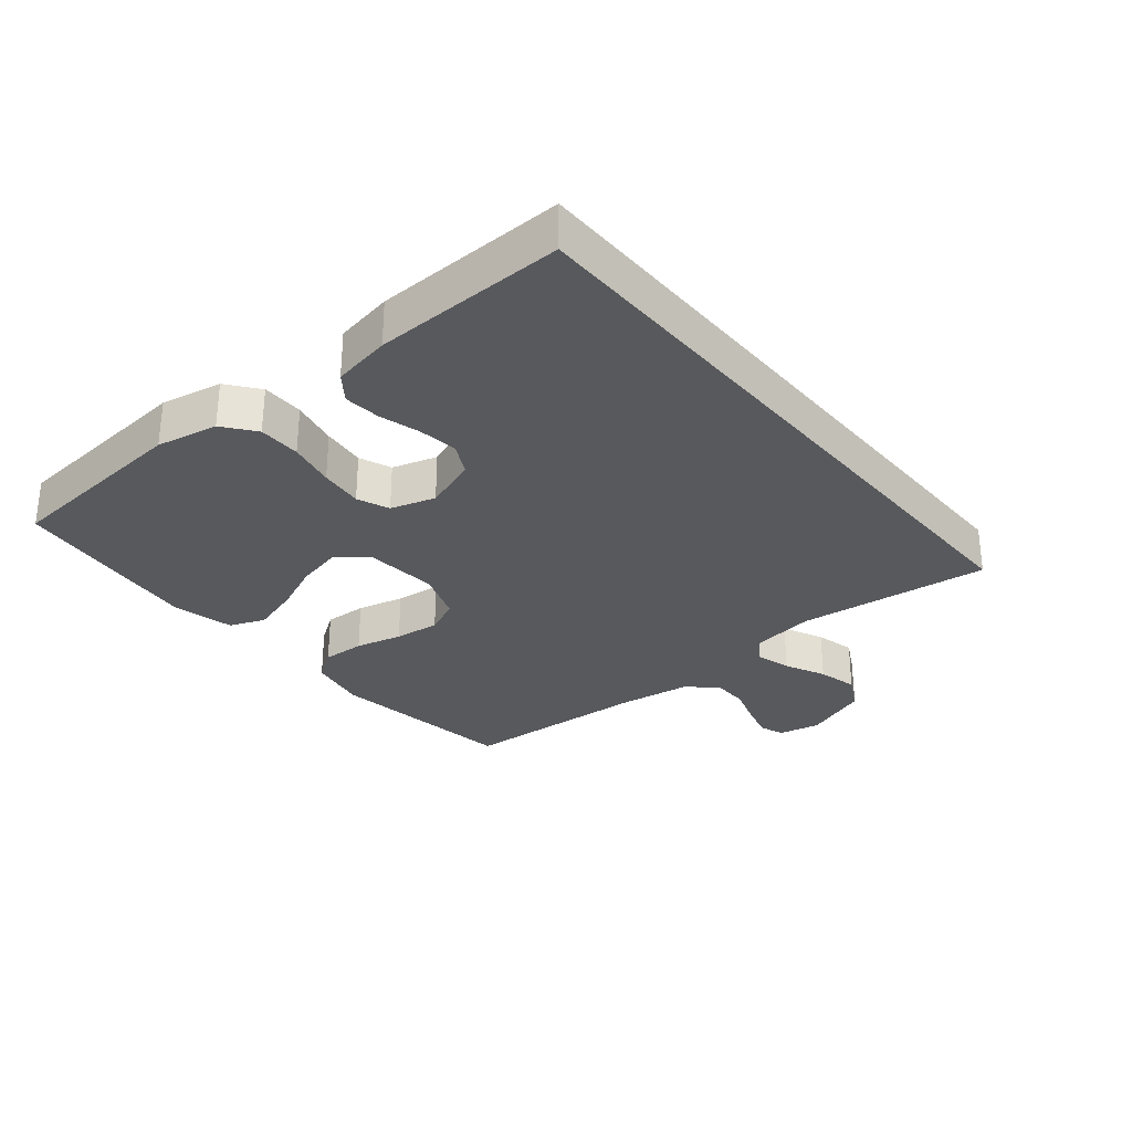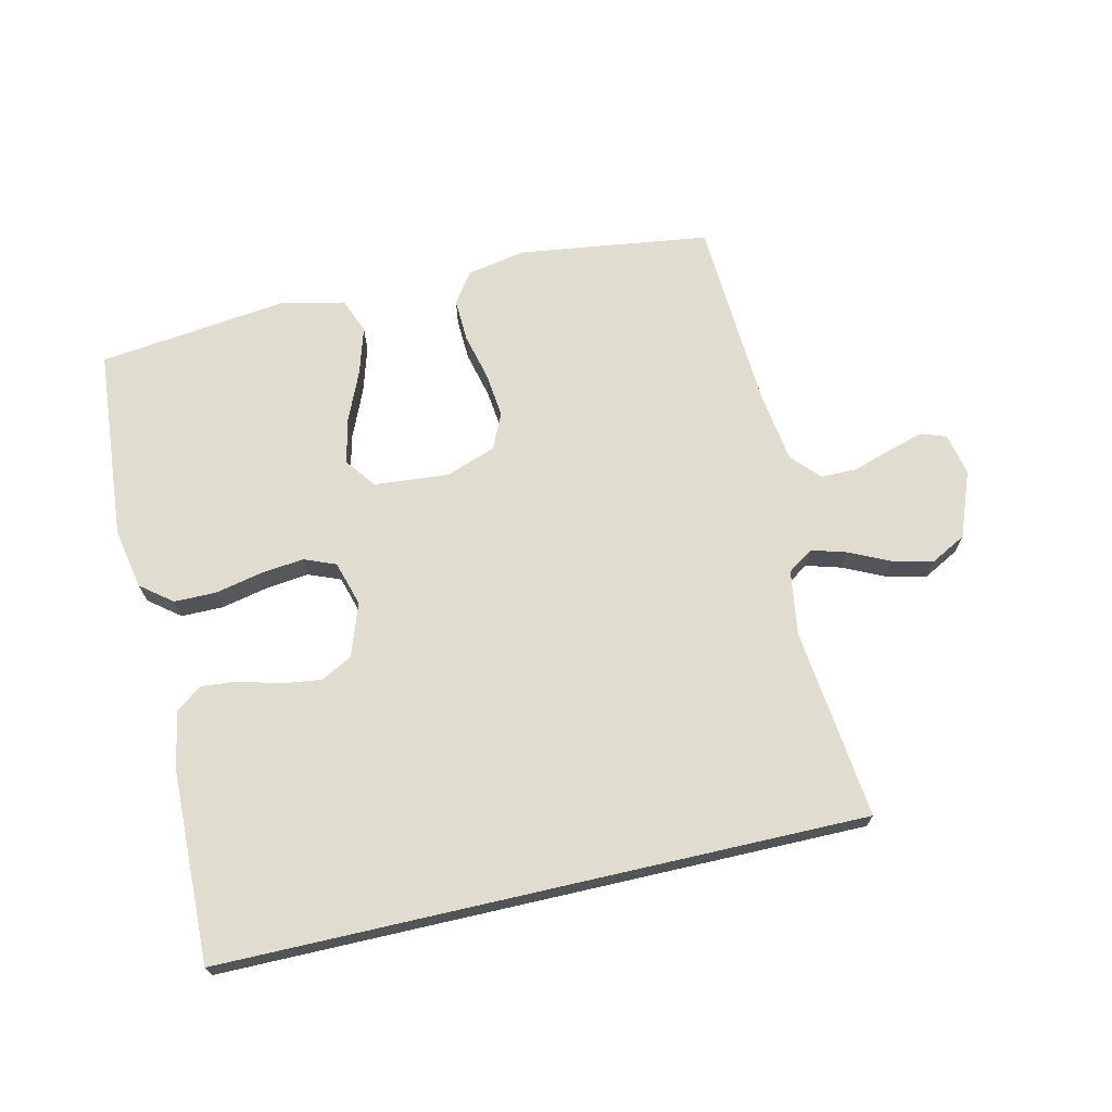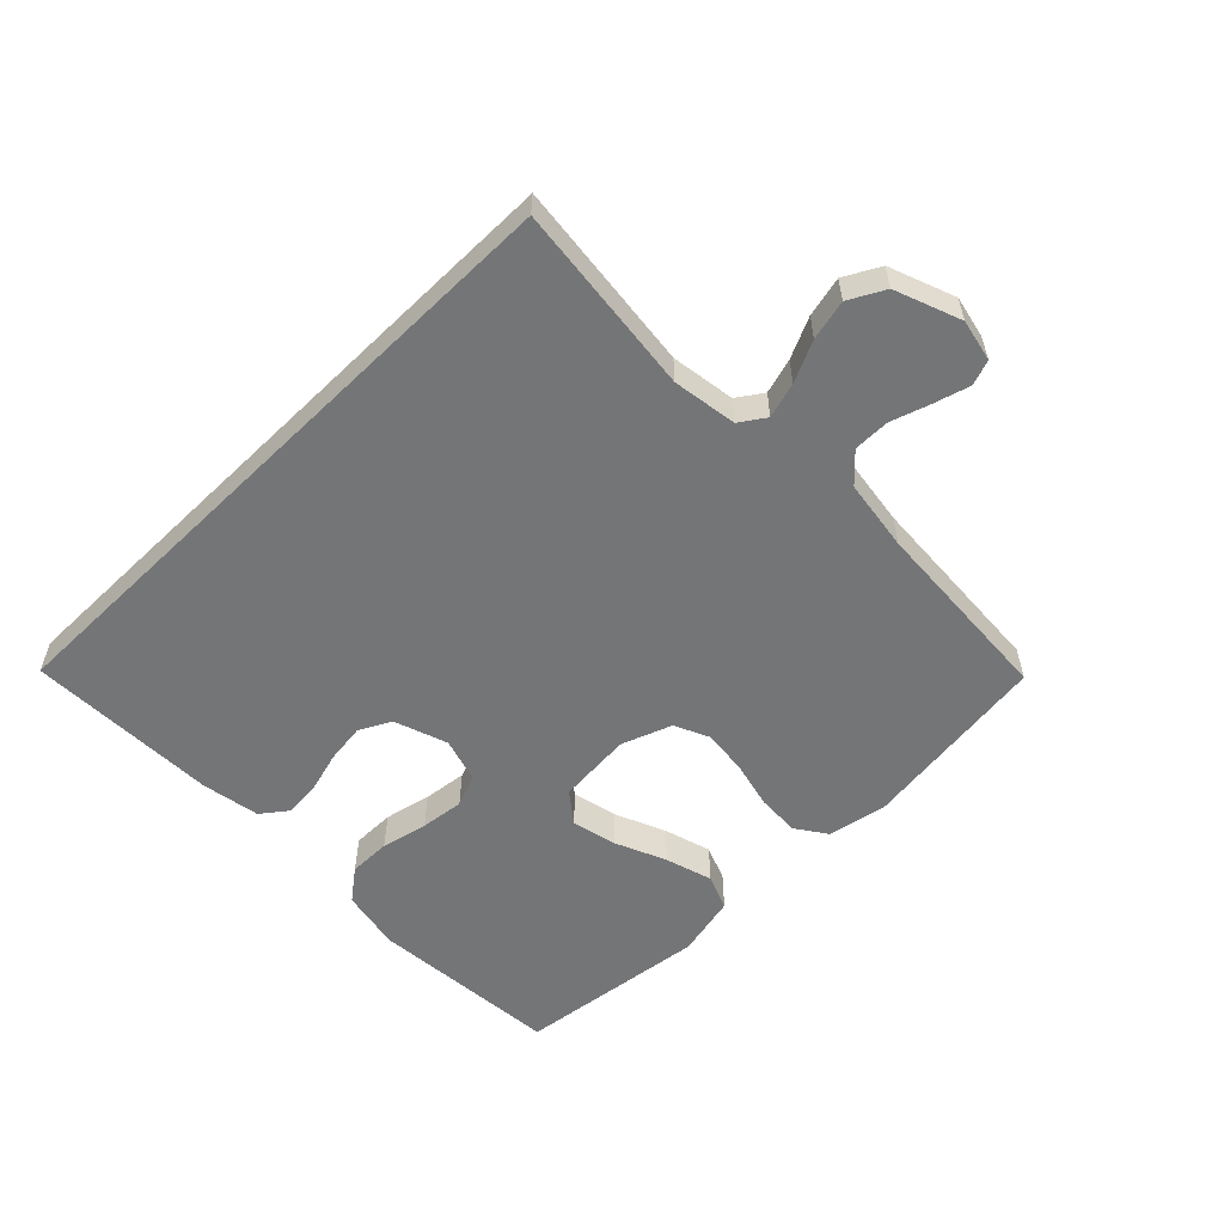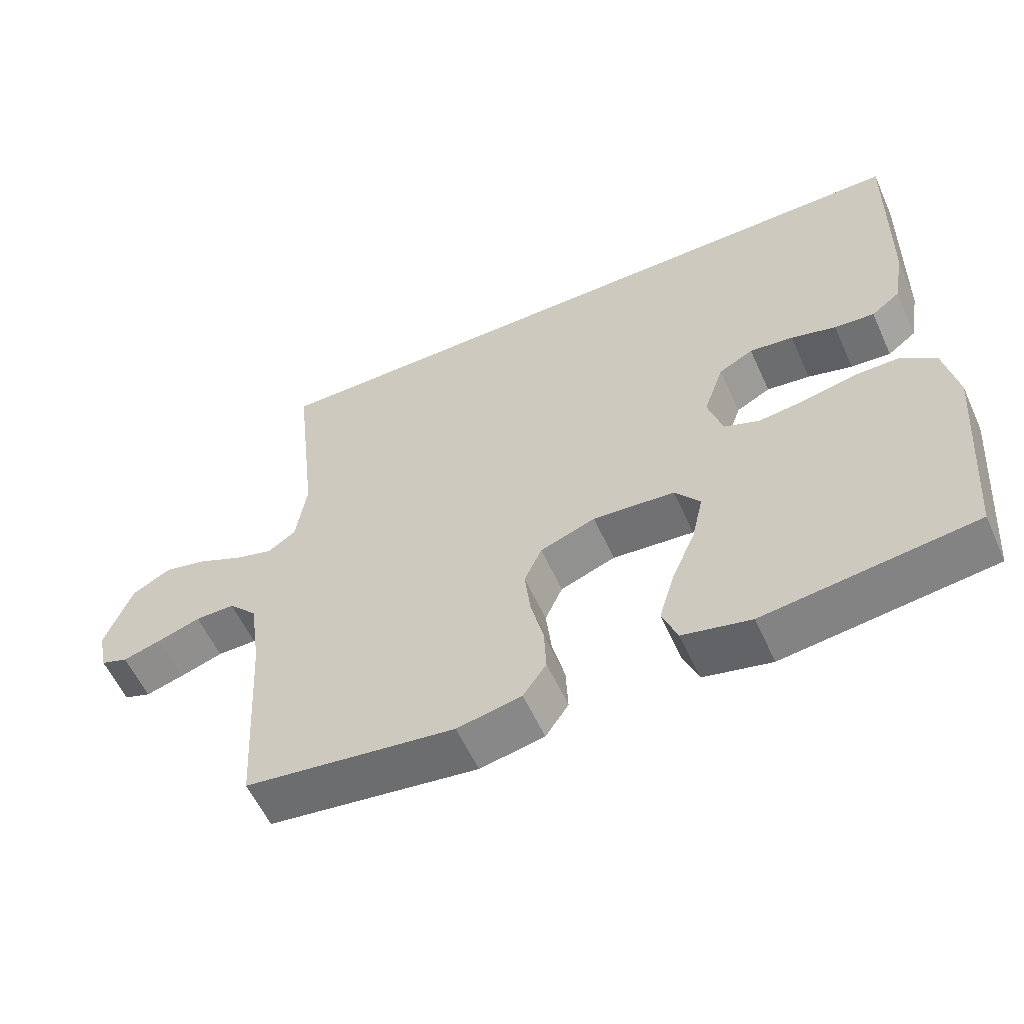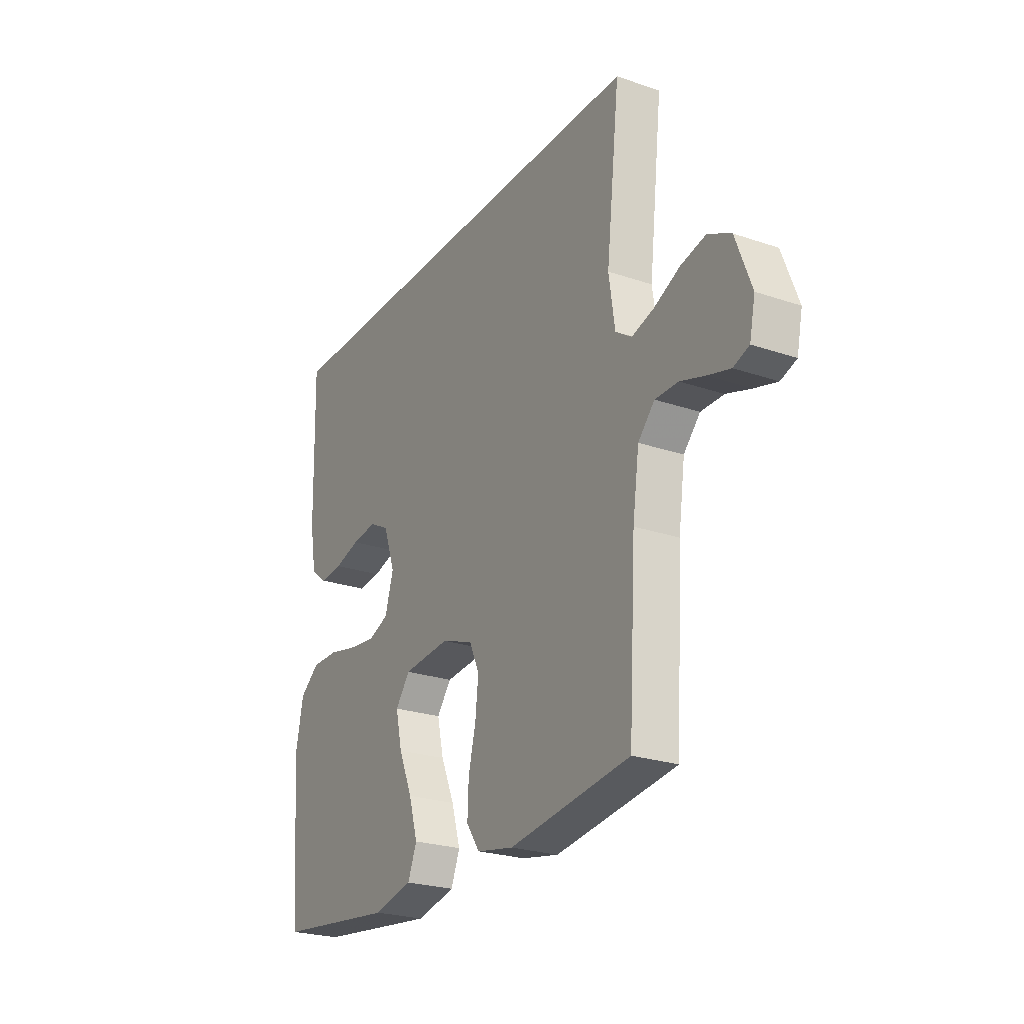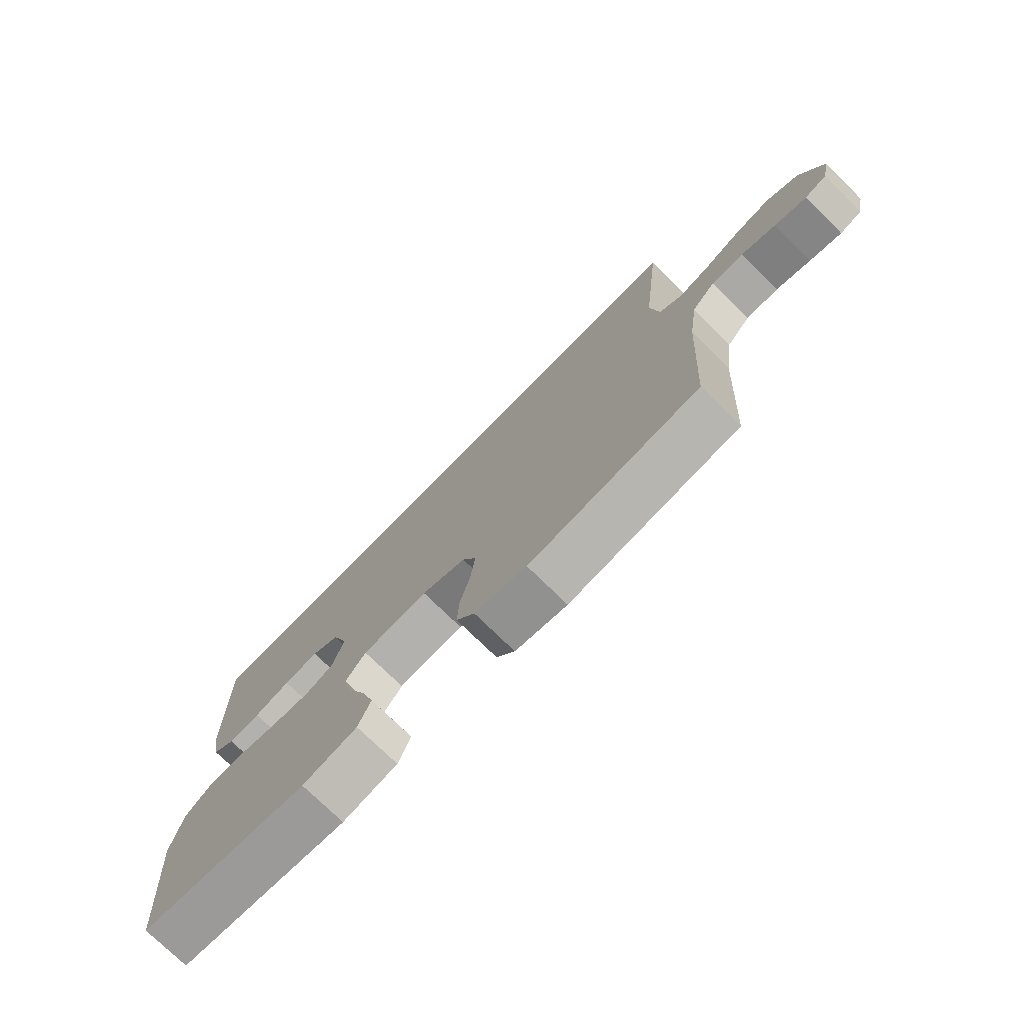
<metadata>
{"format":"obj","ext":"obj","renderer":"f3d","projection":"perspective","resolution":1024,"background":"white","views":[{"elev":-29.8,"azim":-50.4,"up":"+Y"},{"elev":69.7,"azim":-12.9,"up":"+Y"},{"elev":-56.4,"azim":44.4,"up":"+Y"},{"elev":-57.9,"azim":-155.7,"up":"+Z"},{"elev":-24.6,"azim":60.8,"up":"+Z"},{"elev":-75.3,"azim":45.6,"up":"+Z"}]}
</metadata>
<code>
v -0.5 0.07 -0.5
v -0.525 0.07 -0.2
v -0.506 0.07 -0.104
v -0.457 0.07 -0.066
v -0.391 0.07 -0.066
v -0.318 0.07 -0.082
v -0.25 0.07 -0.09
v -0.2 0.07 -0.07
v -0.179 0.07 0
v -0.208 0.07 0.083
v -0.257 0.07 0.109
v -0.319 0.07 0.101
v -0.383 0.07 0.083
v -0.44 0.07 0.078
v -0.481 0.07 0.109
v -0.497 0.07 0.2
v -0.504 0.07 0.5
v 0.504 0.07 0.5
v 0.47 0.07 0.2
v 0.485 0.07 0.099
v 0.525 0.07 0.072
v 0.58 0.07 0.088
v 0.644 0.07 0.118
v 0.707 0.07 0.133
v 0.763 0.07 0.103
v 0.802 0.07 0
v 0.788 0.07 -0.066
v 0.749 0.07 -0.08
v 0.693 0.07 -0.064
v 0.632 0.07 -0.044
v 0.575 0.07 -0.044
v 0.534 0.07 -0.088
v 0.518 0.07 -0.2
v 0.5 0.07 -0.5
v 0.2 0.07 -0.54
v 0.108 0.07 -0.522
v 0.075 0.07 -0.474
v 0.078 0.07 -0.407
v 0.096 0.07 -0.334
v 0.104 0.07 -0.263
v 0.079 0.07 -0.208
v 0 0.07 -0.179
v -0.117 0.07 -0.189
v -0.153 0.07 -0.236
v -0.137 0.07 -0.307
v -0.103 0.07 -0.386
v -0.081 0.07 -0.46
v -0.103 0.07 -0.515
v -0.2 0.07 -0.537
v -0.5 0 -0.5
v -0.525 0 -0.2
v -0.506 0 -0.104
v -0.457 0 -0.066
v -0.391 0 -0.066
v -0.318 0 -0.082
v -0.25 0 -0.09
v -0.2 0 -0.07
v -0.179 0 0
v -0.208 0 0.083
v -0.257 0 0.109
v -0.319 0 0.101
v -0.383 0 0.083
v -0.44 0 0.078
v -0.481 0 0.109
v -0.497 0 0.2
v -0.504 0 0.5
v 0.504 0 0.5
v 0.47 0 0.2
v 0.485 0 0.099
v 0.525 0 0.072
v 0.58 0 0.088
v 0.644 0 0.118
v 0.707 0 0.133
v 0.763 0 0.103
v 0.802 0 0
v 0.788 0 -0.066
v 0.749 0 -0.08
v 0.693 0 -0.064
v 0.632 0 -0.044
v 0.575 0 -0.044
v 0.534 0 -0.088
v 0.518 0 -0.2
v 0.5 0 -0.5
v 0.2 0 -0.54
v 0.108 0 -0.522
v 0.075 0 -0.474
v 0.078 0 -0.407
v 0.096 0 -0.334
v 0.104 0 -0.263
v 0.079 0 -0.208
v 0 0 -0.179
v -0.117 0 -0.189
v -0.153 0 -0.236
v -0.137 0 -0.307
v -0.103 0 -0.386
v -0.081 0 -0.46
v -0.103 0 -0.515
v -0.2 0 -0.537
f 45 46 47 48
f 44 45 48 49
f 36 37 38 39
f 36 39 40
f 33 34 35 36
f 32 33 36 40
f 31 32 40 41
f 27 28 29 30
f 25 26 27 30
f 25 30 31
f 22 23 24 25
f 21 22 25 31
f 20 21 31 41
f 16 17 18 19
f 12 13 14 15
f 11 12 15 16
f 3 4 5 6
f 3 6 7
f 2 3 7
f 44 49 1 2
f 43 44 2 7
f 42 43 7 8
f 41 42 8 9
f 20 41 9 10
f 11 16 19 20
f 10 11 20
f 97 96 95 94
f 98 97 94 93
f 88 87 86 85
f 89 88 85
f 85 84 83 82
f 89 85 82 81
f 90 89 81 80
f 79 78 77 76
f 79 76 75 74
f 80 79 74
f 74 73 72 71
f 80 74 71 70
f 90 80 70 69
f 68 67 66 65
f 64 63 62 61
f 65 64 61 60
f 55 54 53 52
f 56 55 52
f 56 52 51
f 51 50 98 93
f 56 51 93 92
f 57 56 92 91
f 58 57 91 90
f 59 58 90 69
f 69 68 65 60
f 69 60 59
f 1 50 51 2
f 2 51 52 3
f 3 52 53 4
f 4 53 54 5
f 5 54 55 6
f 6 55 56 7
f 7 56 57 8
f 8 57 58 9
f 9 58 59 10
f 10 59 60 11
f 11 60 61 12
f 12 61 62 13
f 13 62 63 14
f 14 63 64 15
f 15 64 65 16
f 16 65 66 17
f 17 66 67 18
f 18 67 68 19
f 19 68 69 20
f 20 69 70 21
f 21 70 71 22
f 22 71 72 23
f 23 72 73 24
f 24 73 74 25
f 25 74 75 26
f 26 75 76 27
f 27 76 77 28
f 28 77 78 29
f 29 78 79 30
f 30 79 80 31
f 31 80 81 32
f 32 81 82 33
f 33 82 83 34
f 34 83 84 35
f 35 84 85 36
f 36 85 86 37
f 37 86 87 38
f 38 87 88 39
f 39 88 89 40
f 40 89 90 41
f 41 90 91 42
f 42 91 92 43
f 43 92 93 44
f 44 93 94 45
f 45 94 95 46
f 46 95 96 47
f 47 96 97 48
f 48 97 98 49
f 49 98 50 1

</code>
